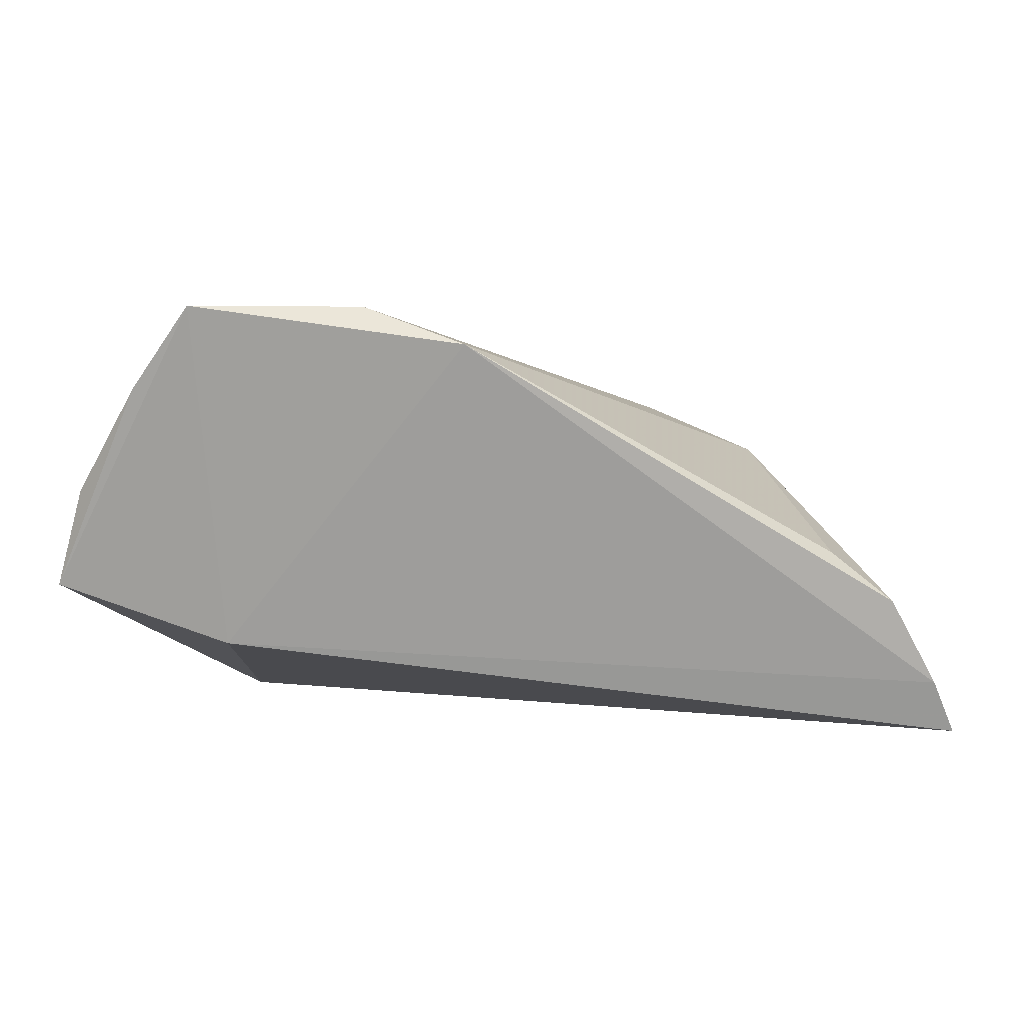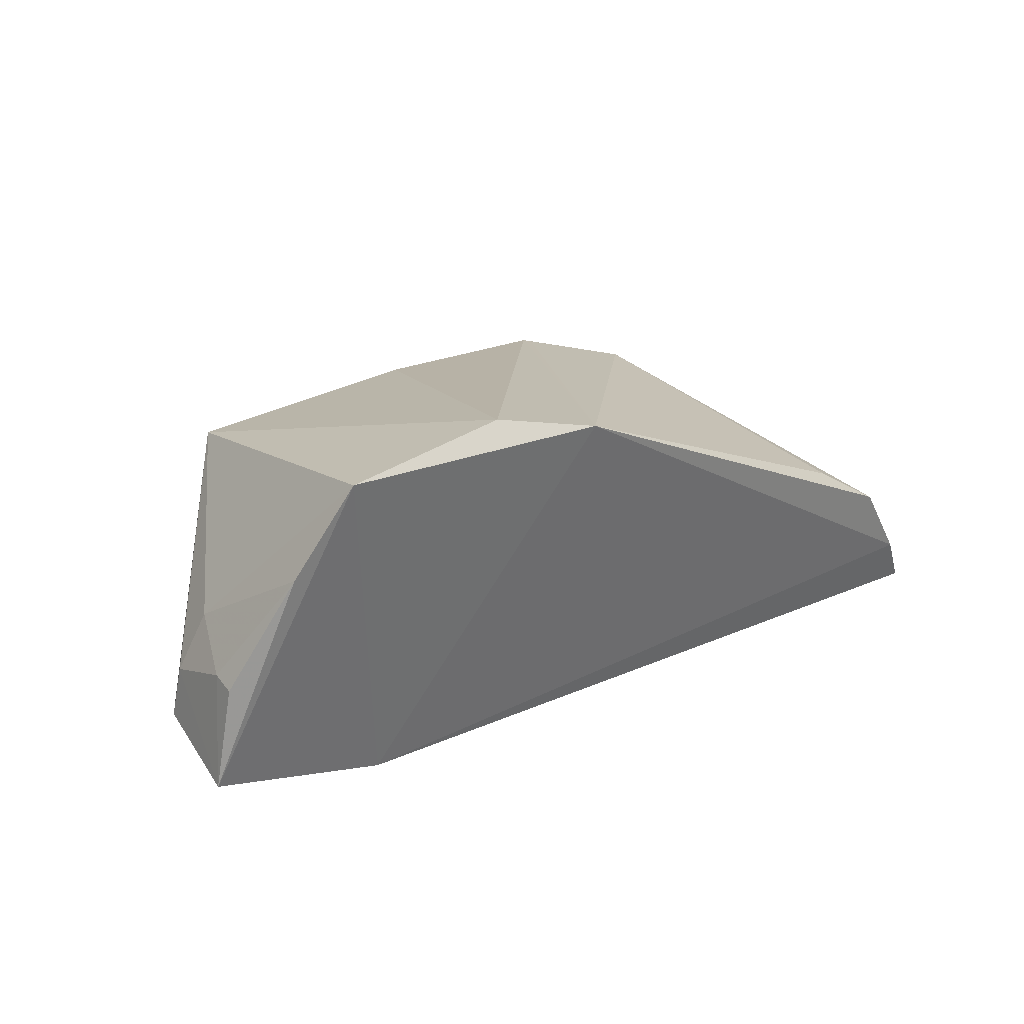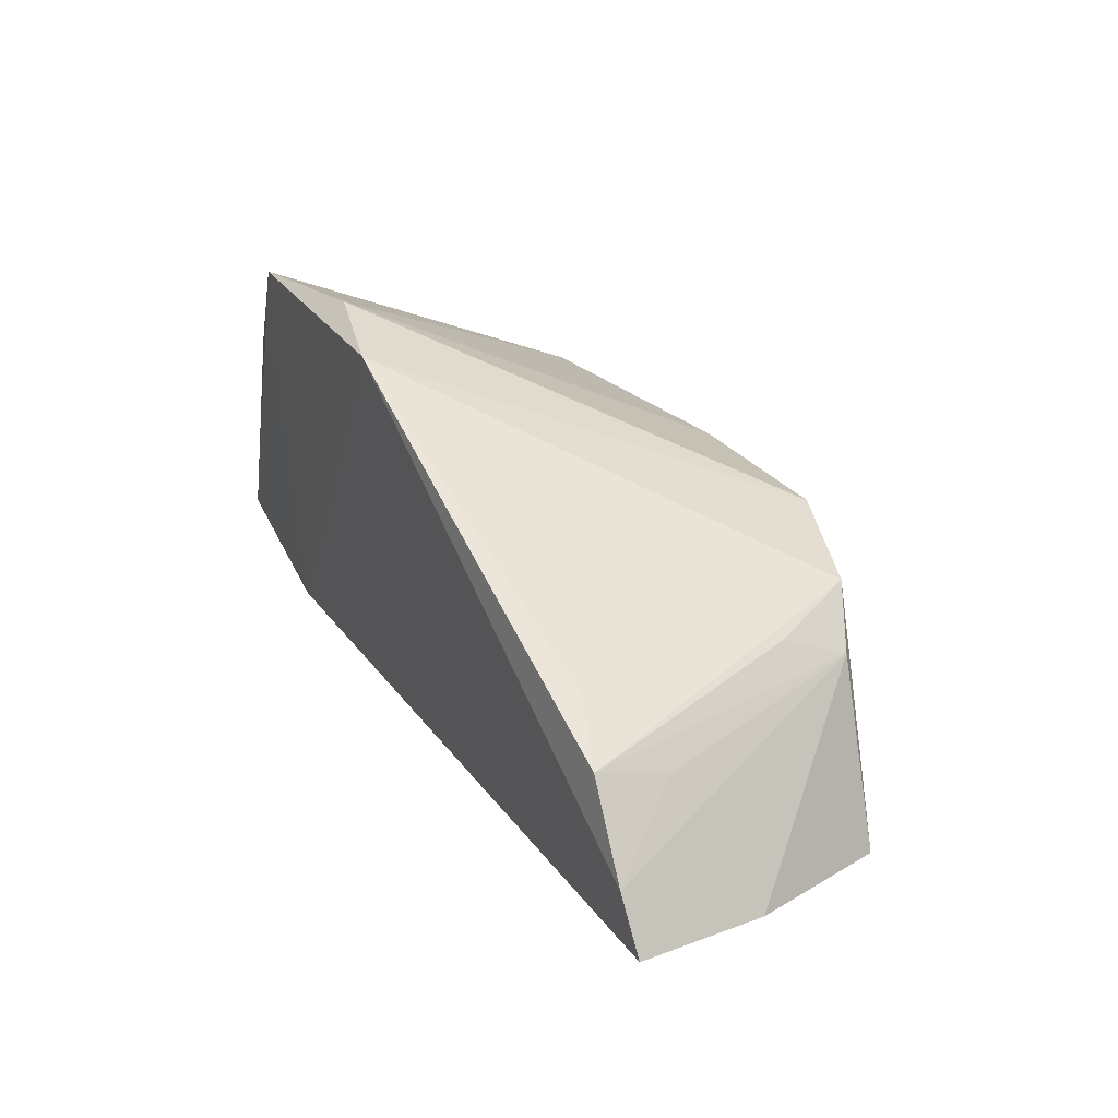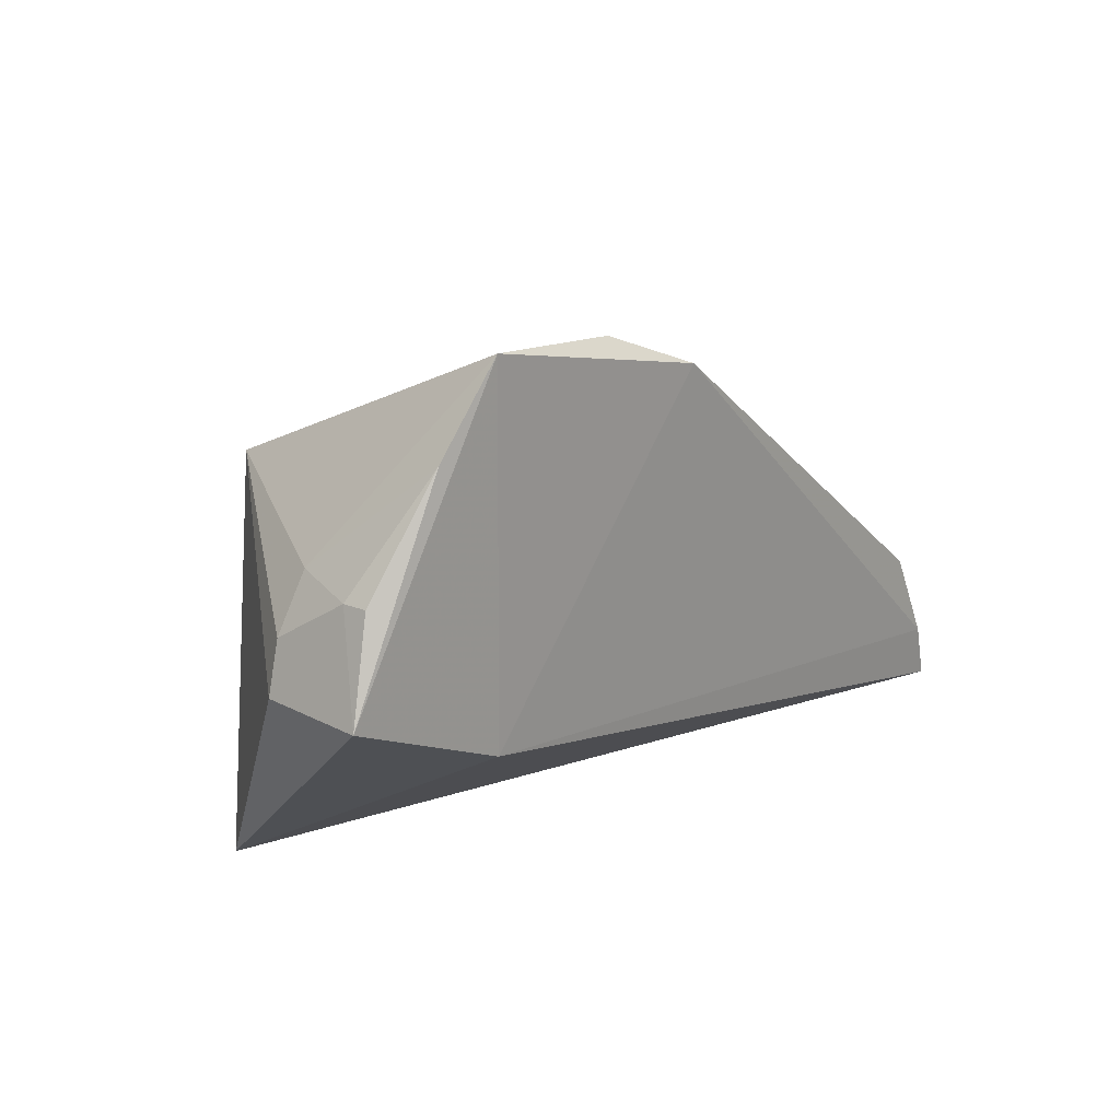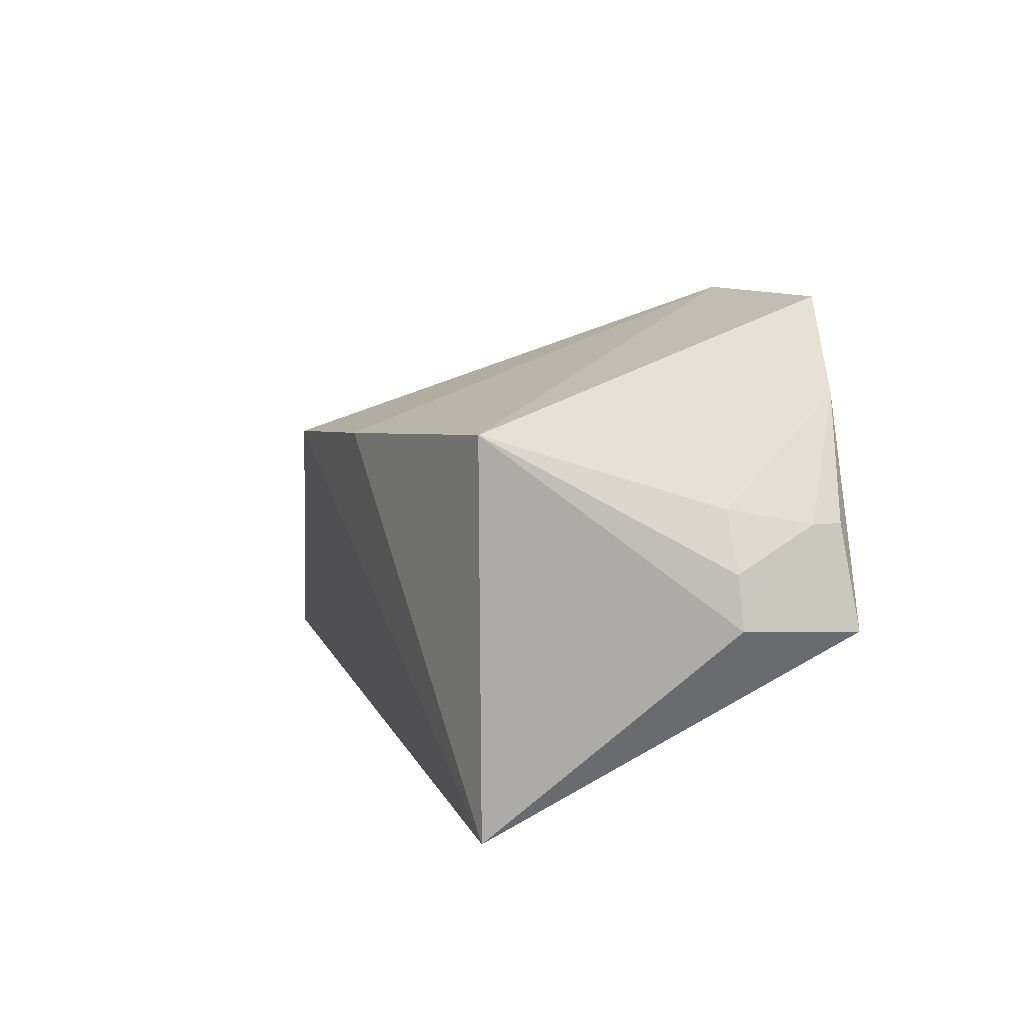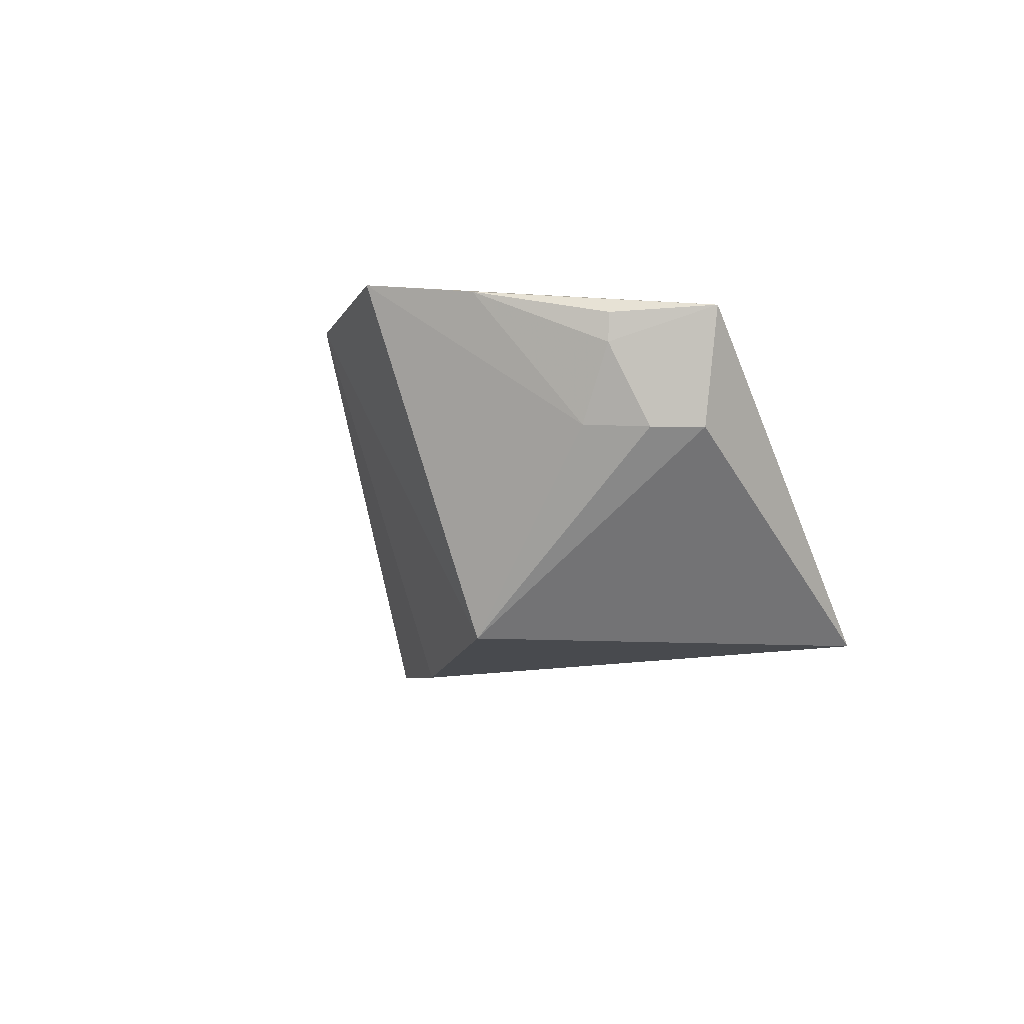
<metadata>
{"format":"obj","ext":"obj","renderer":"f3d","projection":"perspective","resolution":1024,"background":"white","views":[{"elev":14.7,"azim":-178.3,"up":"+Z"},{"elev":34.0,"azim":143.4,"up":"+Z"},{"elev":18.0,"azim":-116.6,"up":"+Z"},{"elev":12.9,"azim":128.8,"up":"+Z"},{"elev":11.1,"azim":68.4,"up":"+Z"},{"elev":-4.3,"azim":70.7,"up":"+Y"}]}
</metadata>
<code>
v 0.03091 -0.05673 0.06621
v 0.04463 -0.07081 0.03701
v 0.04612 -0.05944 0.03632
v -0.04791 -0.05965 0.02095
v -0.01697 -0.09494 0.04823
v 0.03049 -0.09124 0.01434
v 0.0285 -0.05895 0.03017
v 0.04329 -0.06304 0.04626
v 0.02802 -0.09054 0.054
v 0.003241 -0.05641 0.06252
v -0.03827 -0.0894 0.02042
v 0.04341 -0.07084 0.0421
v 0.04353 -0.06027 0.04621
v 0.0135 -0.05861 0.0659
v 0.04029 -0.07052 0.04766
v 0.001658 -0.09467 0.05066
v -0.04081 -0.05898 0.03541
v -0.04559 -0.05902 0.02656
v -0.0446 -0.07391 0.02036
v 0.03702 -0.0579 0.05752
v -0.02849 -0.09153 0.04396
v -0.03275 -0.08953 0.03836
v -0.01769 -0.09445 0.04803
v -0.03463 -0.06094 0.04003
v -0.03266 -0.0826 0.04075
v -0.04029 -0.06658 0.03356
f 6 3 2
f 7 1 3
f 7 6 4
f 7 3 6
f 9 6 2
f 10 1 7
f 11 6 5
f 12 2 3
f 12 3 8
f 12 9 2
f 13 8 3
f 14 9 1
f 14 10 5
f 14 1 10
f 15 1 9
f 15 12 8
f 15 9 12
f 16 5 6
f 16 6 9
f 16 14 5
f 16 9 14
f 18 10 7
f 18 7 4
f 18 17 10
f 19 4 6
f 19 6 11
f 20 13 3
f 20 3 1
f 20 8 13
f 20 15 8
f 20 1 15
f 21 11 5
f 22 18 4
f 22 4 19
f 22 19 11
f 22 11 21
f 23 21 5
f 23 5 10
f 23 10 21
f 24 21 10
f 24 10 17
f 24 17 21
f 25 22 21
f 25 21 17
f 25 17 22
f 26 22 17
f 26 17 18
f 26 18 22

</code>
